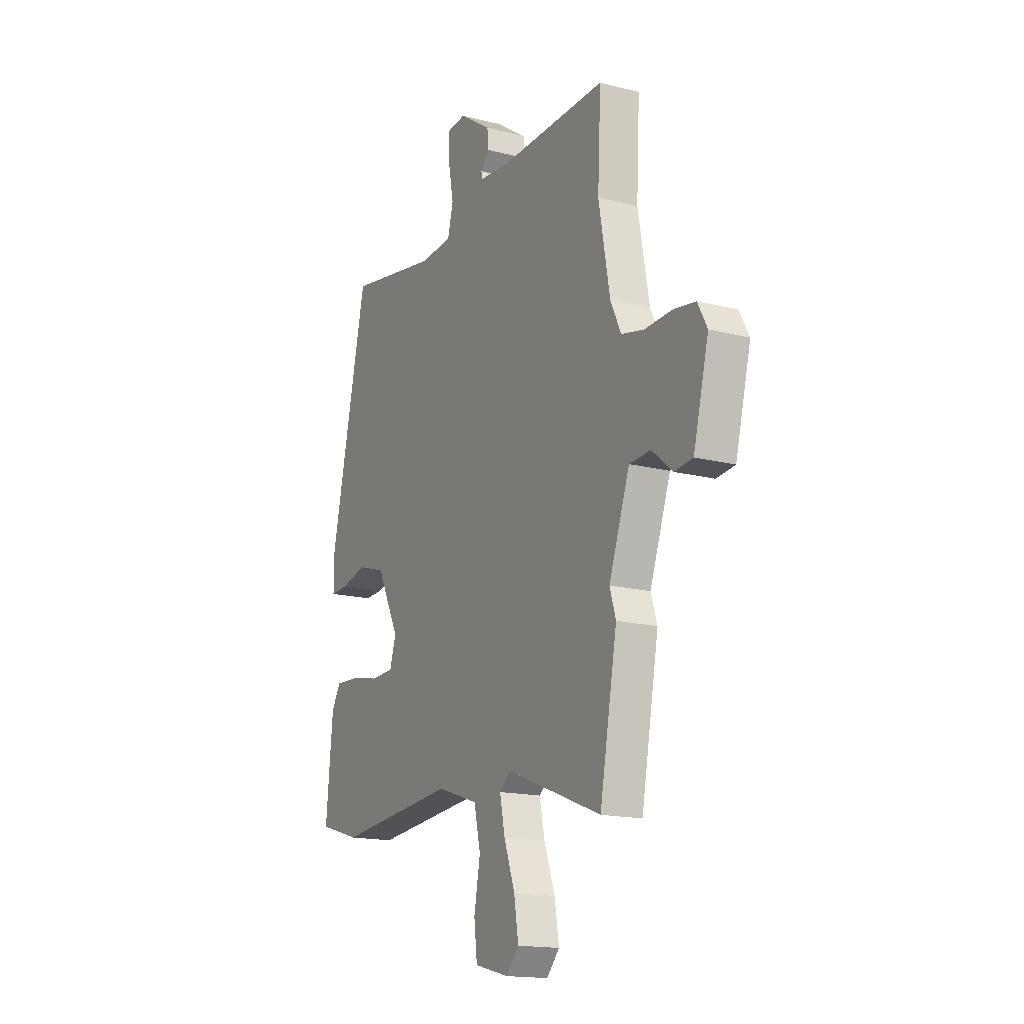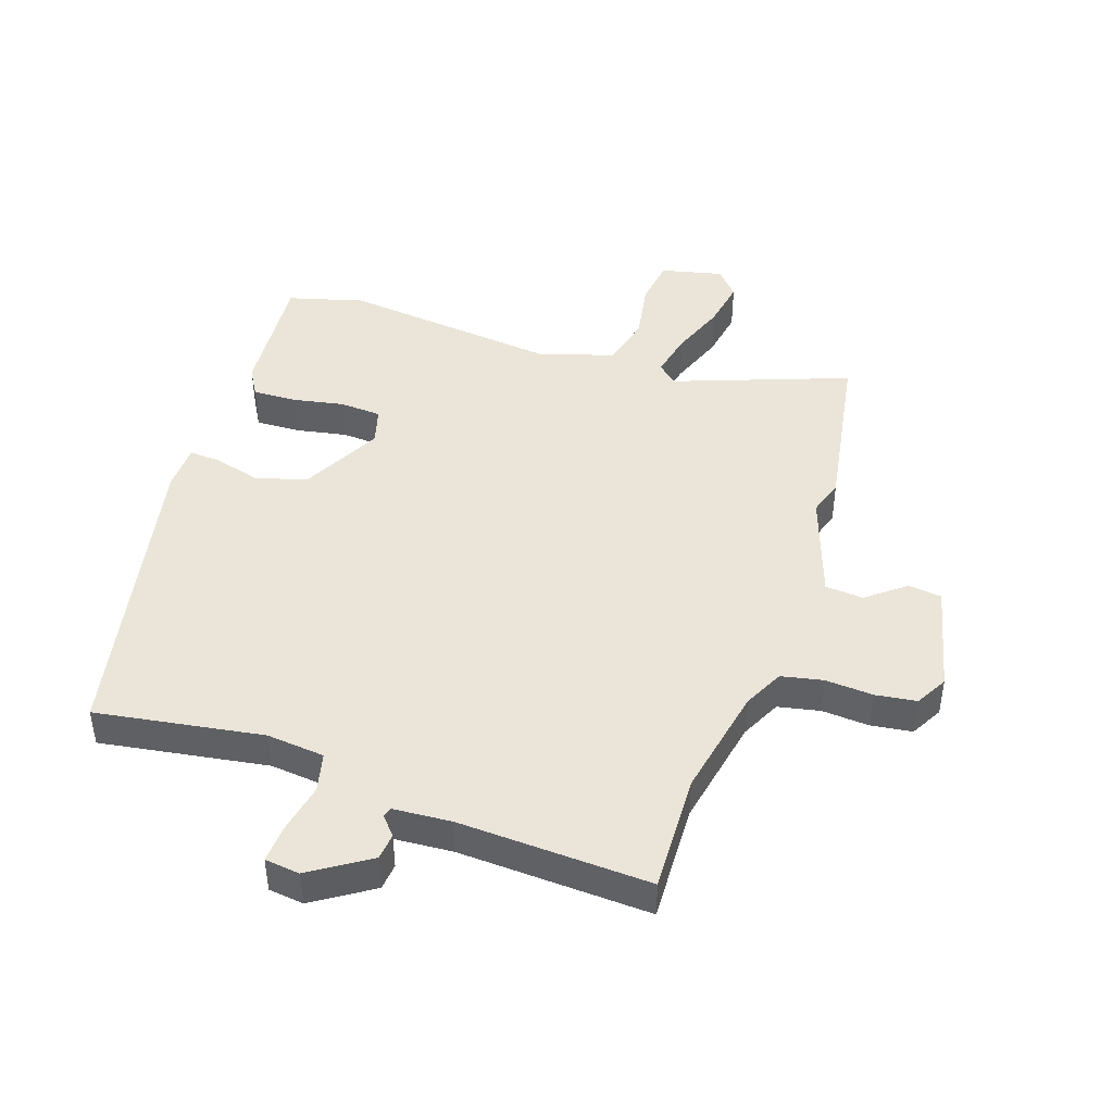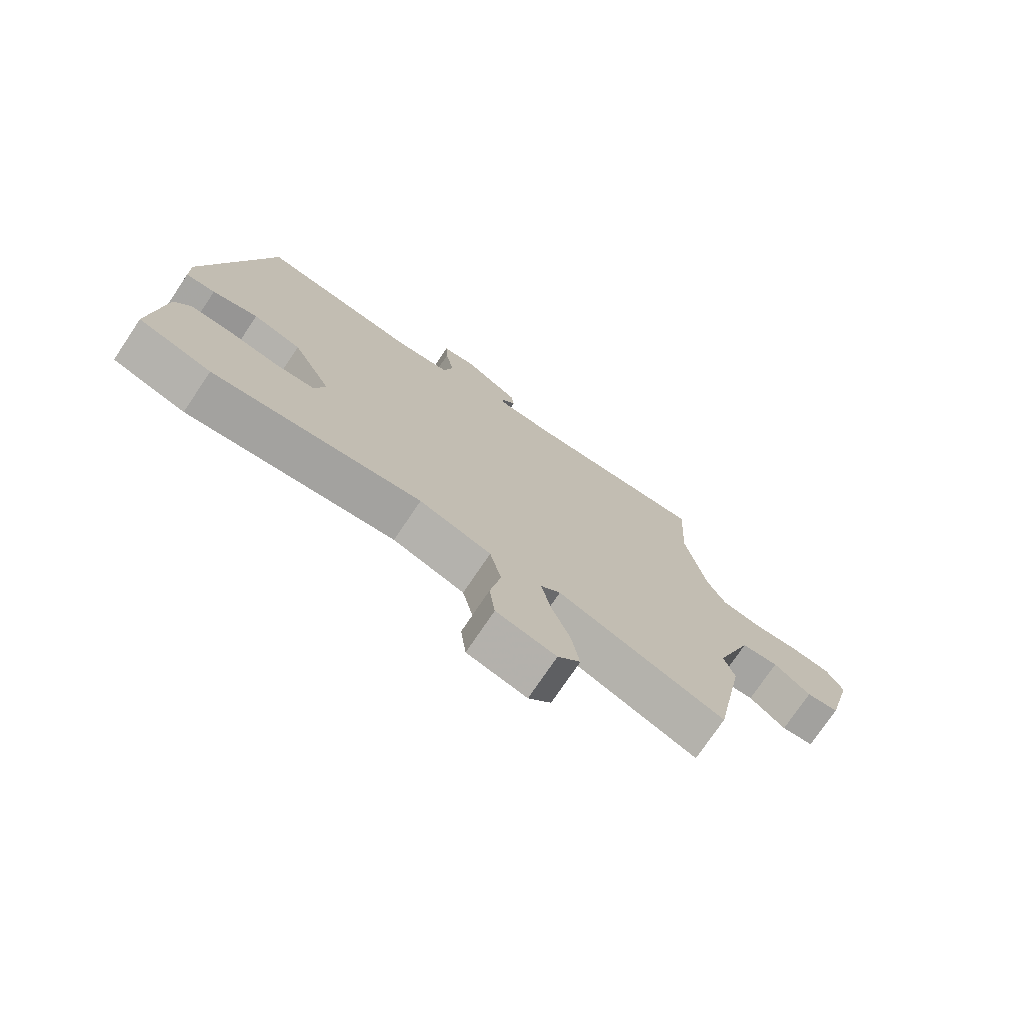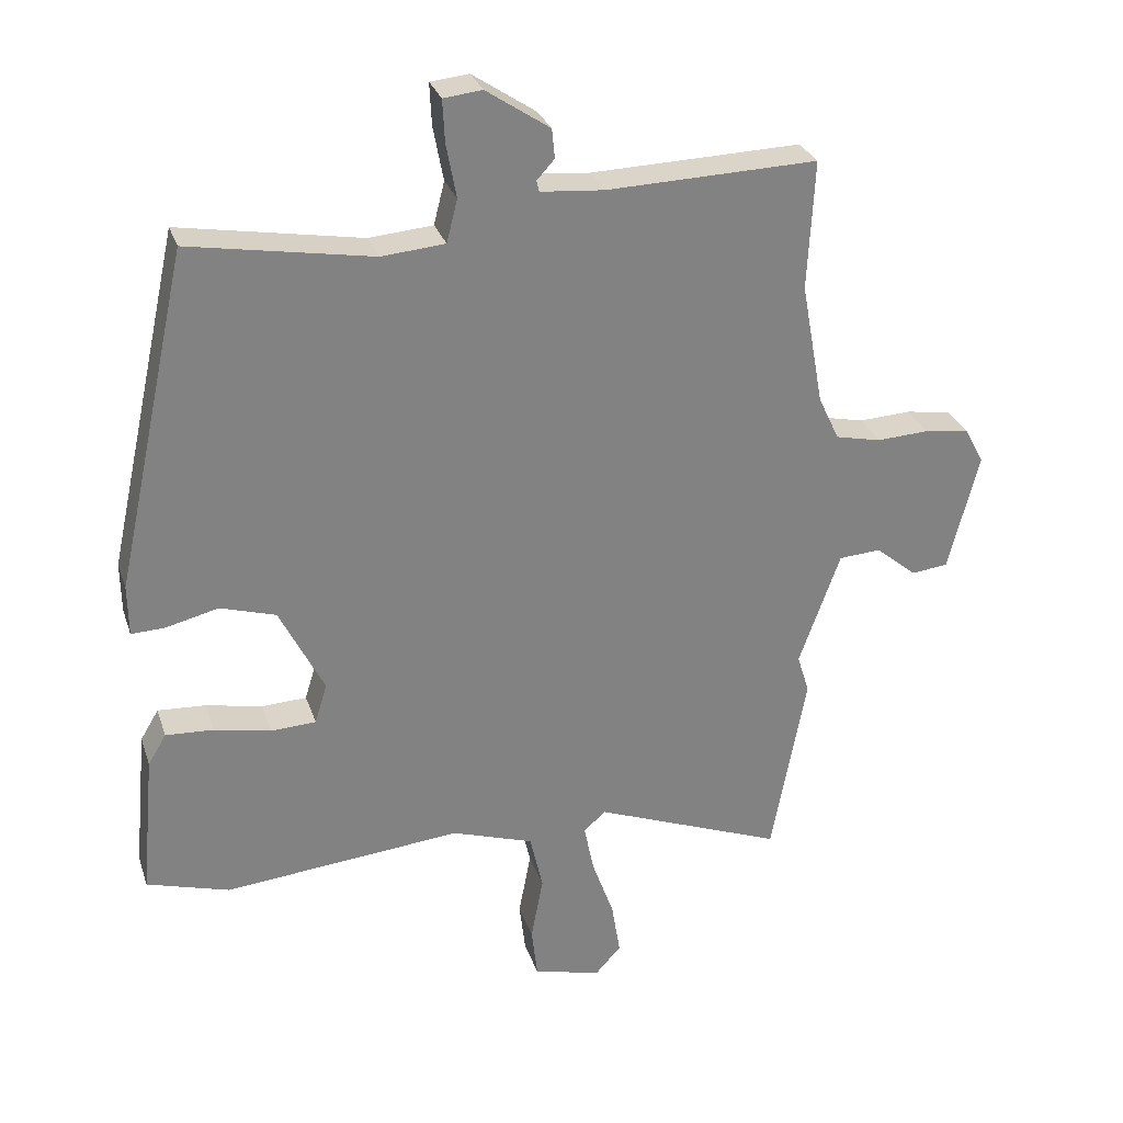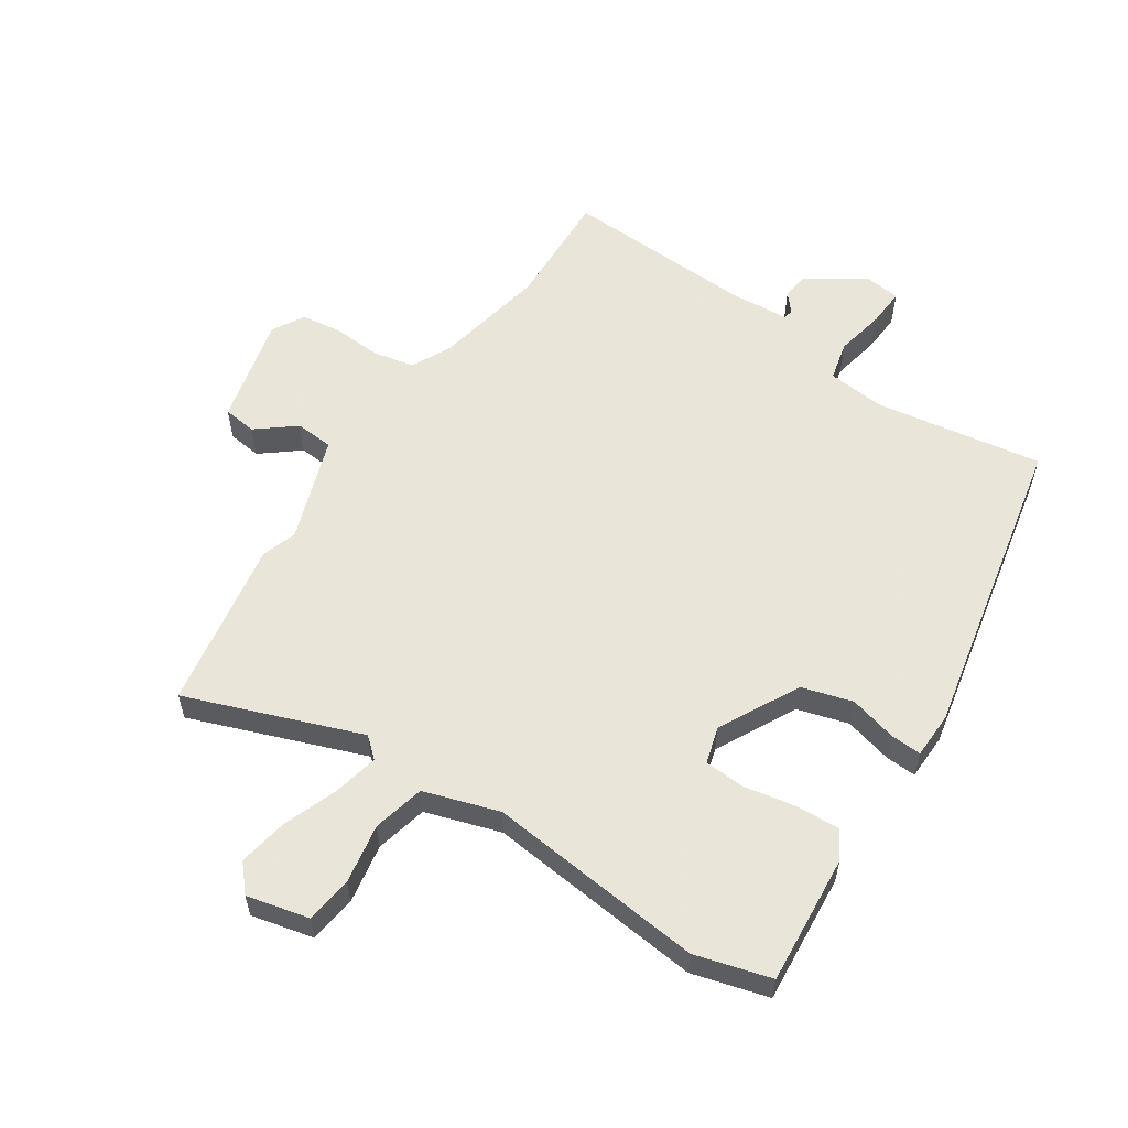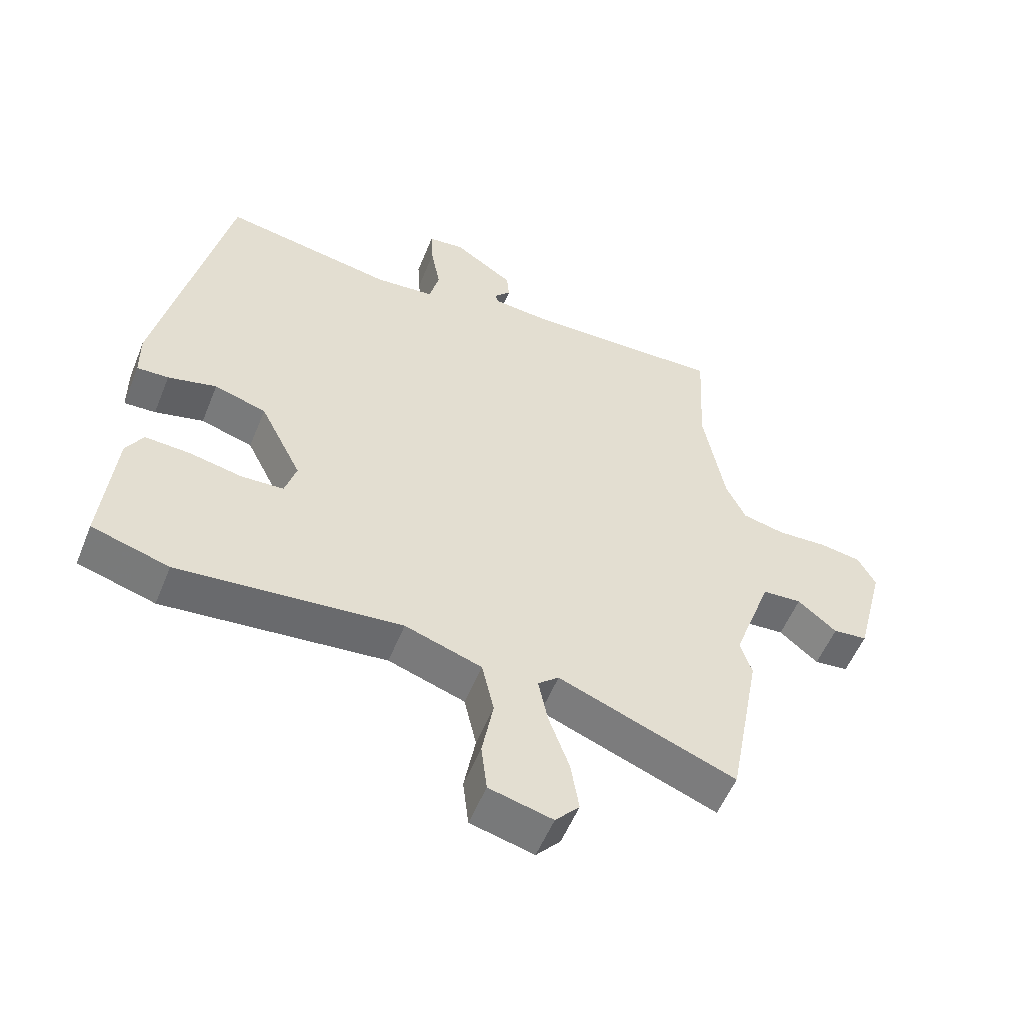
<metadata>
{"format":"obj","ext":"obj","renderer":"f3d","projection":"perspective","resolution":1024,"background":"white","views":[{"elev":-16.4,"azim":62.3,"up":"+Z"},{"elev":44.9,"azim":19.5,"up":"+Y"},{"elev":-75.1,"azim":-33.9,"up":"+Z"},{"elev":29.0,"azim":-16.8,"up":"+Z"},{"elev":57.7,"azim":-145.7,"up":"+Y"},{"elev":-54.8,"azim":-21.8,"up":"+Z"}]}
</metadata>
<code>
v -0.395 0.07 -0.531
v -0.517 0.07 -0.495
v -0.497 0.07 -0.285
v -0.47 0.07 -0.24
v -0.399 0.07 -0.244
v -0.316 0.07 -0.261
v -0.249 0.07 -0.258
v -0.231 0.07 -0.199
v -0.297 0.07 -0.068
v -0.379 0.07 -0.043
v -0.456 0.07 -0.062
v -0.506 0.07 -0.064
v -0.507 0.07 0.011
v -0.398 0.07 0.509
v -0.128 0.07 0.462
v -0.034 0.07 0.47
v -0.018 0.07 0.533
v -0.033 0.07 0.613
v -0.036 0.07 0.675
v 0.021 0.07 0.681
v 0.115 0.07 0.618
v 0.119 0.07 0.575
v 0.093 0.07 0.546
v 0.097 0.07 0.53
v 0.191 0.07 0.522
v 0.502 0.07 0.531
v 0.492 0.07 0.34
v 0.525 0.07 0.159
v 0.556 0.07 0.094
v 0.623 0.07 0.079
v 0.701 0.07 0.083
v 0.767 0.07 0.073
v 0.795 0.07 0.021
v 0.75 0.07 -0.154
v 0.696 0.07 -0.16
v 0.635 0.07 -0.11
v 0.573 0.07 -0.114
v 0.512 0.07 -0.283
v 0.53 0.07 -0.34
v 0.479 0.07 -0.615
v 0.199 0.07 -0.507
v 0.166 0.07 -0.535
v 0.181 0.07 -0.608
v 0.213 0.07 -0.697
v 0.226 0.07 -0.777
v 0.188 0.07 -0.819
v 0.088 0.07 -0.794
v 0.079 0.07 -0.718
v 0.097 0.07 -0.622
v 0.078 0.07 -0.538
v -0.043 0.07 -0.498
v -0.395 0 -0.531
v -0.517 0 -0.495
v -0.497 0 -0.285
v -0.47 0 -0.24
v -0.399 0 -0.244
v -0.316 0 -0.261
v -0.249 0 -0.258
v -0.231 0 -0.199
v -0.297 0 -0.068
v -0.379 0 -0.043
v -0.456 0 -0.062
v -0.506 0 -0.064
v -0.507 0 0.011
v -0.398 0 0.509
v -0.128 0 0.462
v -0.034 0 0.47
v -0.018 0 0.533
v -0.033 0 0.613
v -0.036 0 0.675
v 0.021 0 0.681
v 0.115 0 0.618
v 0.119 0 0.575
v 0.093 0 0.546
v 0.097 0 0.53
v 0.191 0 0.522
v 0.502 0 0.531
v 0.492 0 0.34
v 0.525 0 0.159
v 0.556 0 0.094
v 0.623 0 0.079
v 0.701 0 0.083
v 0.767 0 0.073
v 0.795 0 0.021
v 0.75 0 -0.154
v 0.696 0 -0.16
v 0.635 0 -0.11
v 0.573 0 -0.114
v 0.512 0 -0.283
v 0.53 0 -0.34
v 0.479 0 -0.615
v 0.199 0 -0.507
v 0.166 0 -0.535
v 0.181 0 -0.608
v 0.213 0 -0.697
v 0.226 0 -0.777
v 0.188 0 -0.819
v 0.088 0 -0.794
v 0.079 0 -0.718
v 0.097 0 -0.622
v 0.078 0 -0.538
v -0.043 0 -0.498
f 46 47 48 49
f 46 49 50
f 43 44 45 46
f 42 43 46 50
f 41 42 50 51
f 38 39 40 41
f 37 38 41 51
f 33 34 35 36
f 33 36 37
f 30 31 32 33
f 29 30 33 37
f 28 29 37 51
f 25 26 27
f 24 25 27 28
f 20 21 22 23
f 20 23 24
f 17 18 19 20
f 16 17 20 24
f 12 13 14 15
f 10 11 12 15
f 9 10 15 16
f 8 9 16 24
f 3 4 5 6
f 3 6 7
f 2 3 7
f 1 2 7
f 51 1 7
f 24 28 51
f 7 8 24 51
f 100 99 98 97
f 101 100 97
f 97 96 95 94
f 101 97 94 93
f 102 101 93 92
f 92 91 90 89
f 102 92 89 88
f 87 86 85 84
f 88 87 84
f 84 83 82 81
f 88 84 81 80
f 102 88 80 79
f 78 77 76
f 79 78 76 75
f 74 73 72 71
f 75 74 71
f 71 70 69 68
f 75 71 68 67
f 66 65 64 63
f 66 63 62 61
f 67 66 61 60
f 75 67 60 59
f 57 56 55 54
f 58 57 54
f 58 54 53
f 58 53 52
f 58 52 102
f 102 79 75
f 102 75 59 58
f 1 52 53 2
f 2 53 54 3
f 3 54 55 4
f 4 55 56 5
f 5 56 57 6
f 6 57 58 7
f 7 58 59 8
f 8 59 60 9
f 9 60 61 10
f 10 61 62 11
f 11 62 63 12
f 12 63 64 13
f 13 64 65 14
f 14 65 66 15
f 15 66 67 16
f 16 67 68 17
f 17 68 69 18
f 18 69 70 19
f 19 70 71 20
f 20 71 72 21
f 21 72 73 22
f 22 73 74 23
f 23 74 75 24
f 24 75 76 25
f 25 76 77 26
f 26 77 78 27
f 27 78 79 28
f 28 79 80 29
f 29 80 81 30
f 30 81 82 31
f 31 82 83 32
f 32 83 84 33
f 33 84 85 34
f 34 85 86 35
f 35 86 87 36
f 36 87 88 37
f 37 88 89 38
f 38 89 90 39
f 39 90 91 40
f 40 91 92 41
f 41 92 93 42
f 42 93 94 43
f 43 94 95 44
f 44 95 96 45
f 45 96 97 46
f 46 97 98 47
f 47 98 99 48
f 48 99 100 49
f 49 100 101 50
f 50 101 102 51
f 51 102 52 1

</code>
